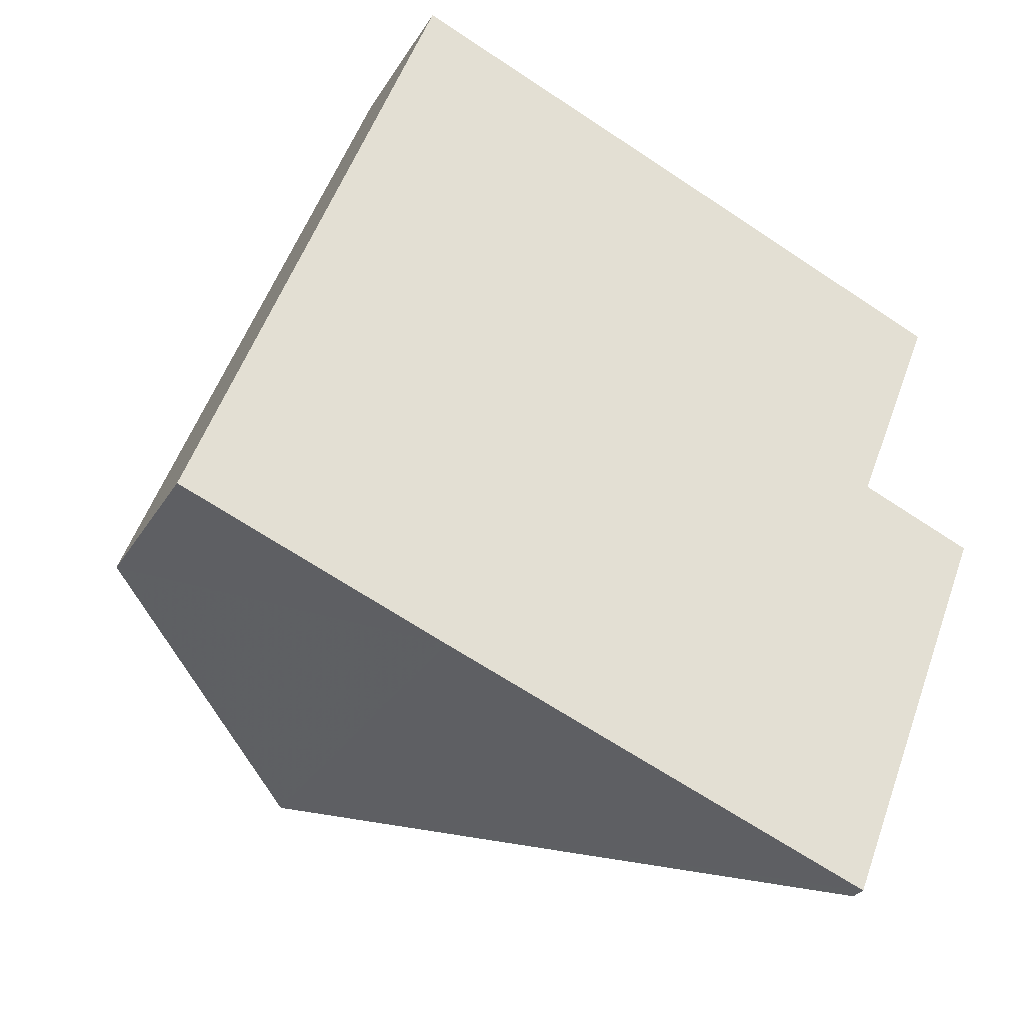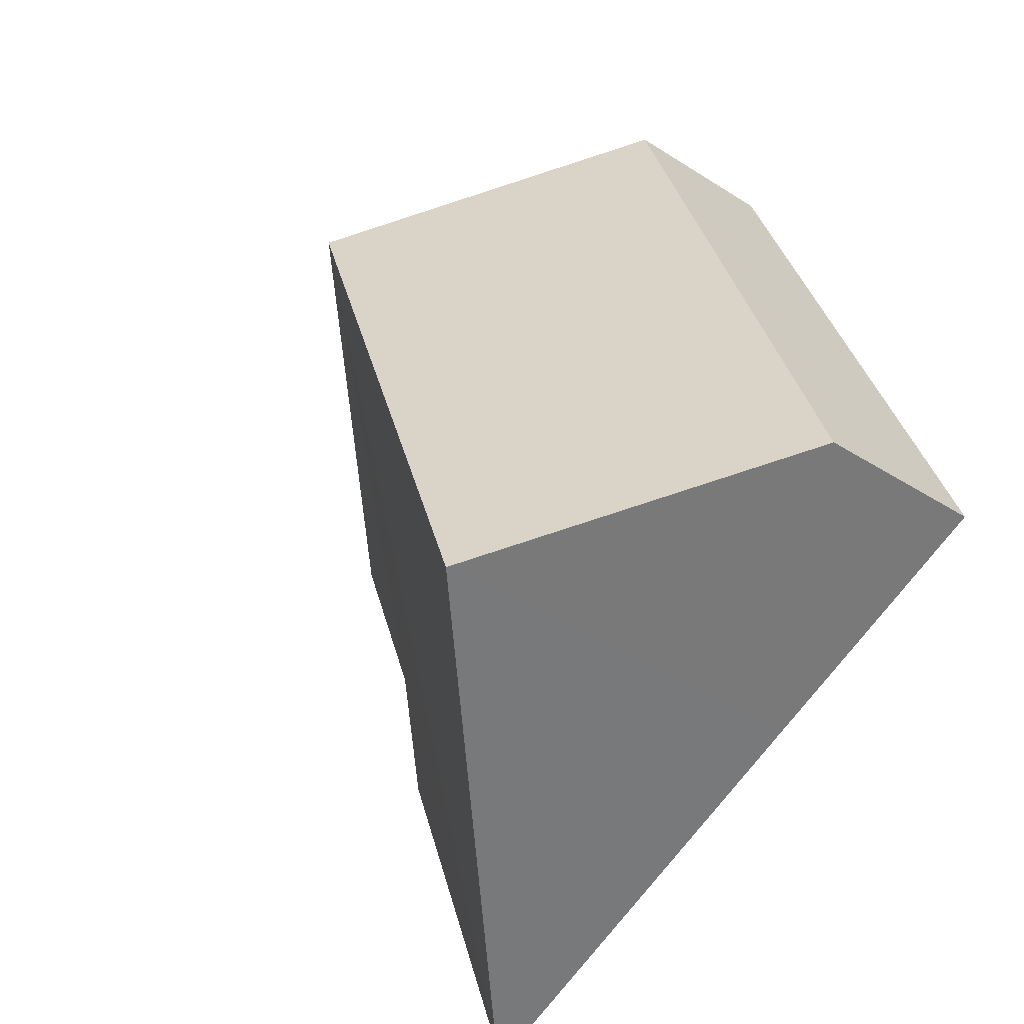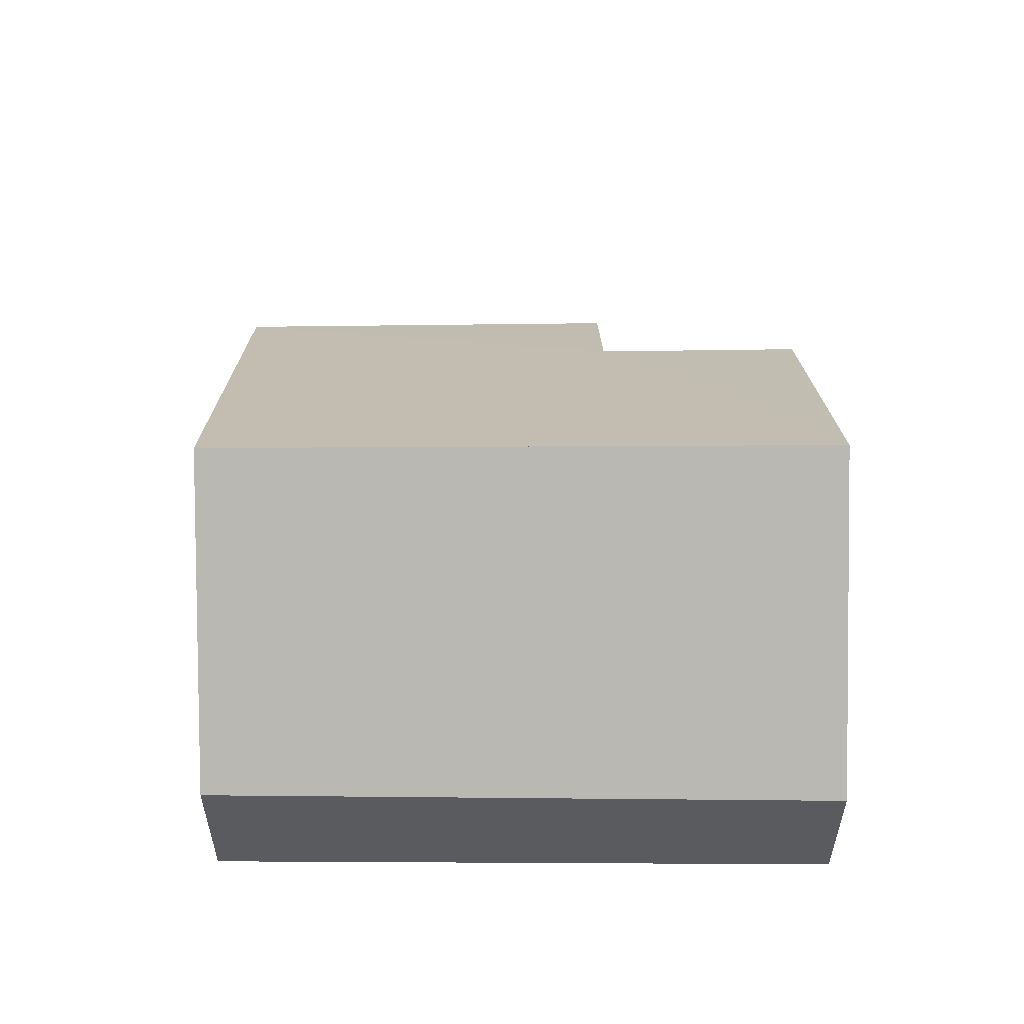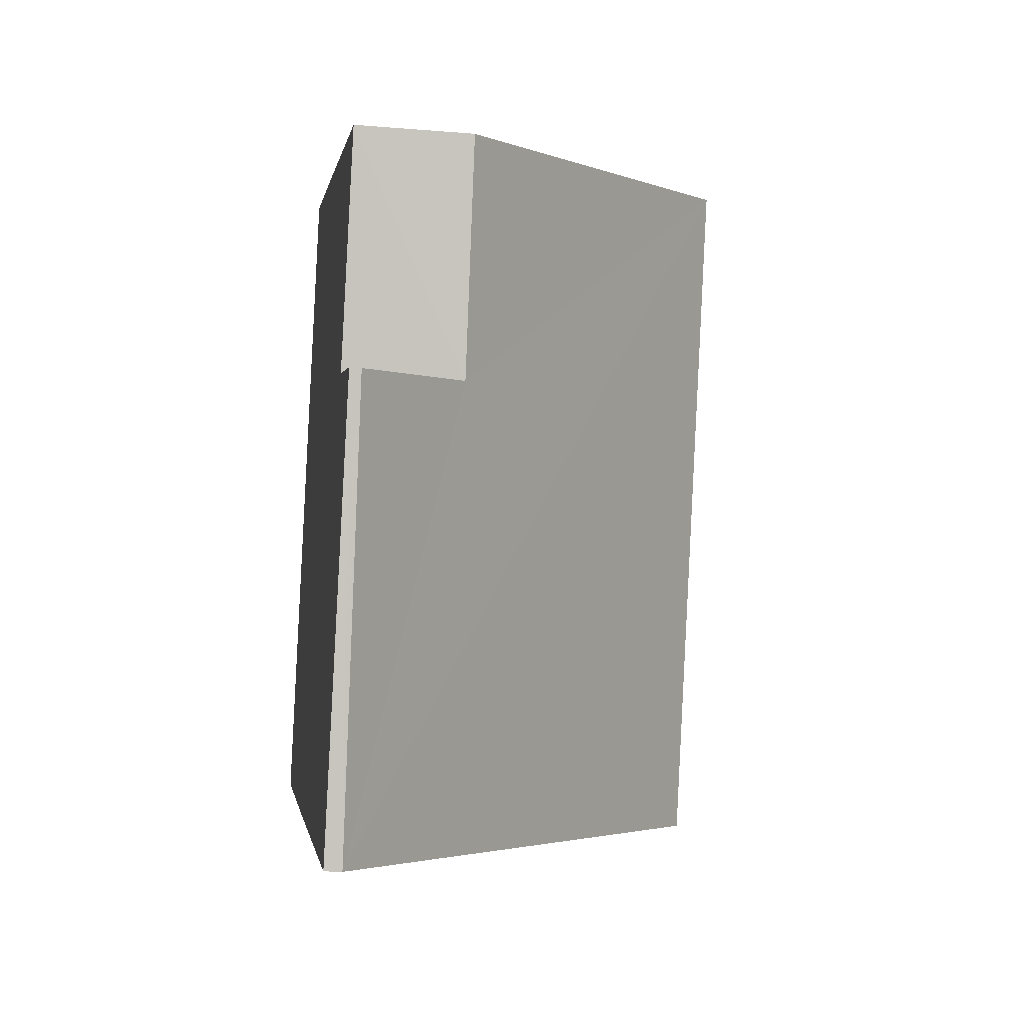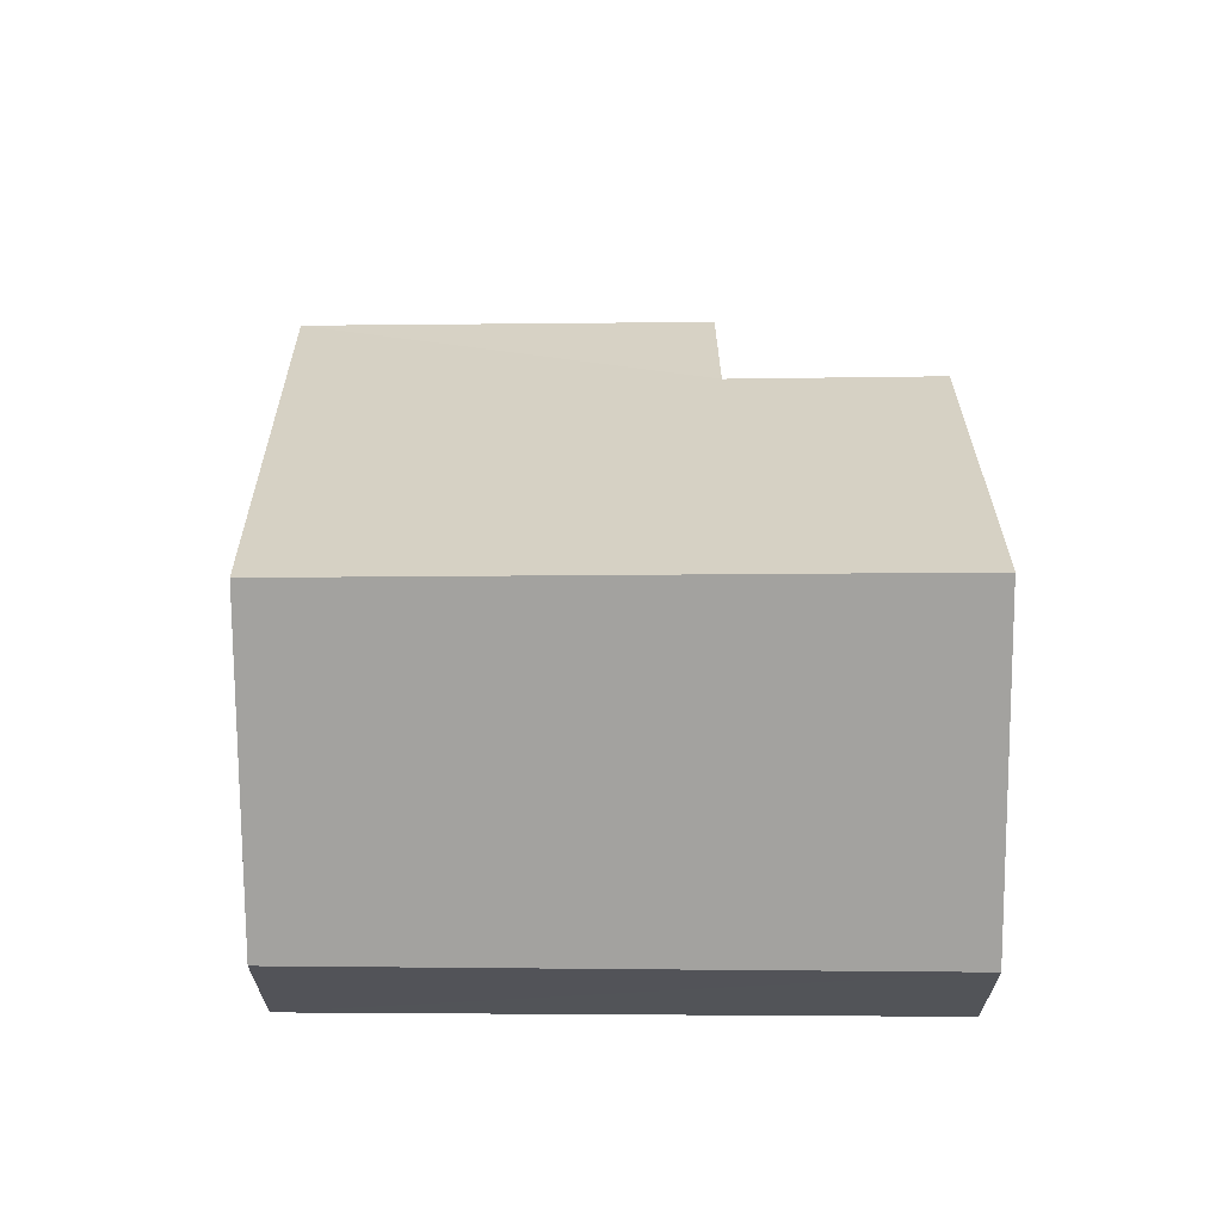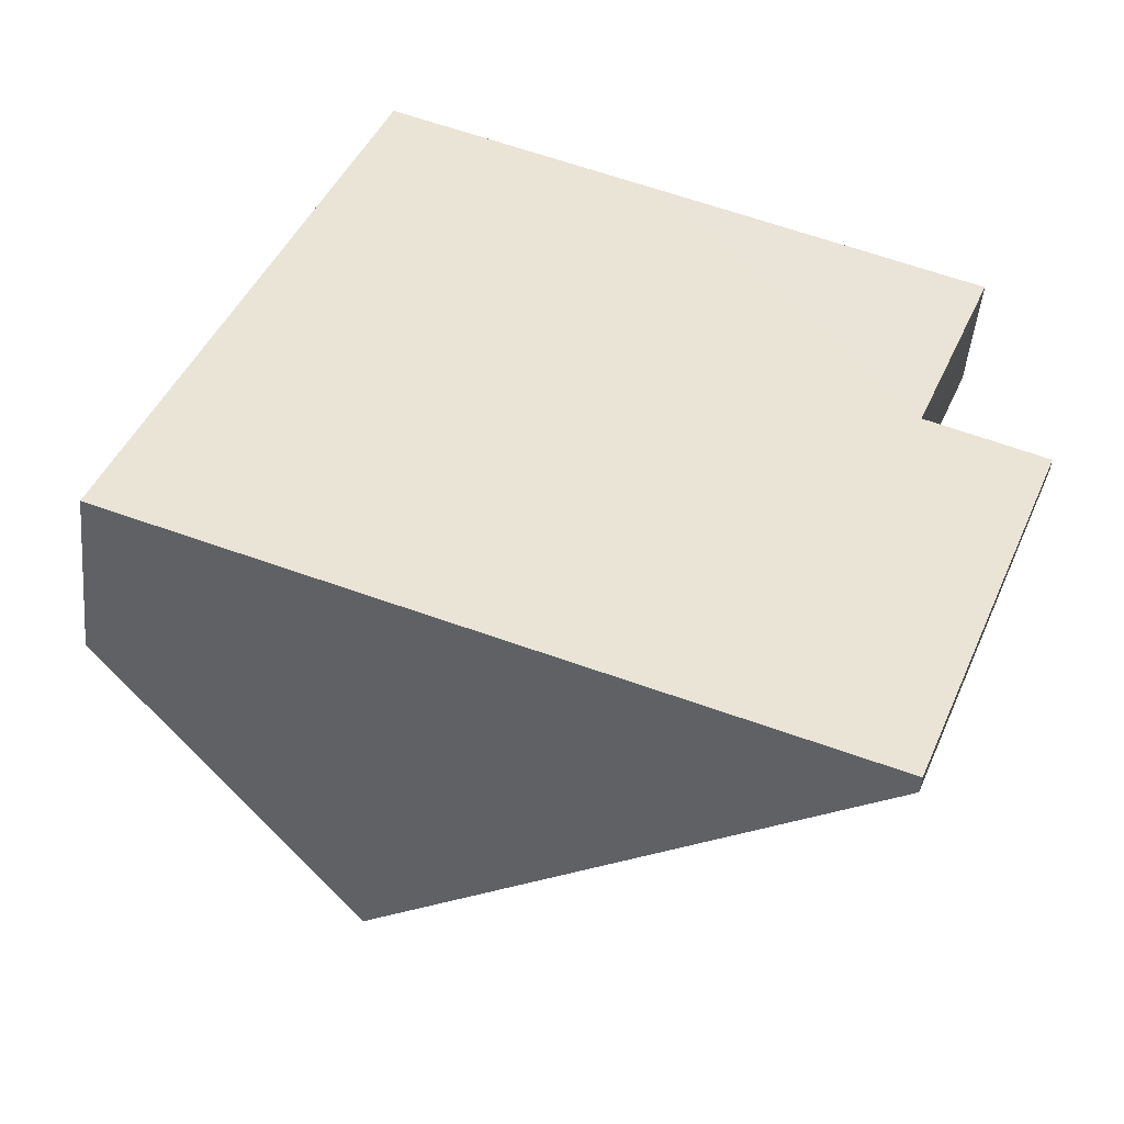
<metadata>
{"format":"obj","ext":"obj","renderer":"f3d","projection":"perspective","resolution":1024,"background":"white","views":[{"elev":-30.7,"azim":153.8,"up":"+Y"},{"elev":-41.0,"azim":52.1,"up":"+Y"},{"elev":57.0,"azim":110.4,"up":"+Z"},{"elev":-21.3,"azim":-98.0,"up":"+Y"},{"elev":67.3,"azim":110.4,"up":"+Z"},{"elev":-47.9,"azim":174.6,"up":"+Y"}]}
</metadata>
<code>
v 1.725e+05 1.908e+05 7.268
v 1.725e+05 1.908e+05 0
v 1.725e+05 1.908e+05 0.2988
v 1.725e+05 1.908e+05 0
v 1.725e+05 1.908e+05 0.1963
v 1.725e+05 1.908e+05 0
v 1.725e+05 1.908e+05 2.07
v 1.725e+05 1.908e+05 0
v 1.725e+05 1.908e+05 2.016
v 1.725e+05 1.908e+05 0
v 1.725e+05 1.908e+05 7.264
v 1.725e+05 1.908e+05 0
v 1.725e+05 1.908e+05 7.268
v 1.725e+05 1.908e+05 0
v 1.725e+05 1.908e+05 7.268
v 1.725e+05 1.908e+05 0.2988
v 1.725e+05 1.908e+05 0
v 1.725e+05 1.908e+05 0
v 1.725e+05 1.908e+05 0.2988
v 1.725e+05 1.908e+05 0.1963
v 1.725e+05 1.908e+05 0
v 1.725e+05 1.908e+05 0
v 1.725e+05 1.908e+05 0.1963
v 1.725e+05 1.908e+05 2.07
v 1.725e+05 1.908e+05 0
v 1.725e+05 1.908e+05 0
v 1.725e+05 1.908e+05 2.07
v 1.725e+05 1.908e+05 2.016
v 1.725e+05 1.908e+05 0
v 1.725e+05 1.908e+05 0
v 1.725e+05 1.908e+05 2.016
v 1.725e+05 1.908e+05 7.264
v 1.725e+05 1.908e+05 0
v 1.725e+05 1.908e+05 0
v 1.725e+05 1.908e+05 7.264
v 1.725e+05 1.908e+05 7.268
v 1.725e+05 1.908e+05 0
v 1.725e+05 1.908e+05 0
v 1.725e+05 1.908e+05 2.902
v 1.725e+05 1.908e+05 0
v 1.725e+05 1.908e+05 3.013
v 1.725e+05 1.908e+05 0
v 1.725e+05 1.908e+05 7.268
v 1.725e+05 1.908e+05 0
v 1.725e+05 1.908e+05 7.264
v 1.725e+05 1.908e+05 0
v 1.725e+05 1.908e+05 2.902
v 1.725e+05 1.908e+05 0
v 1.725e+05 1.908e+05 2.902
v 1.725e+05 1.908e+05 3.013
v 1.725e+05 1.908e+05 0
v 1.725e+05 1.908e+05 0
v 1.725e+05 1.908e+05 3.013
v 1.725e+05 1.908e+05 7.268
v 1.725e+05 1.908e+05 0
v 1.725e+05 1.908e+05 0
v 1.725e+05 1.908e+05 7.268
v 1.725e+05 1.908e+05 7.264
v 1.725e+05 1.908e+05 0
v 1.725e+05 1.908e+05 0
v 1.725e+05 1.908e+05 7.264
v 1.725e+05 1.908e+05 2.902
v 1.725e+05 1.908e+05 0
v 1.725e+05 1.908e+05 0
f 3 13 11
f 11 9 7
f 7 5 3
f 3 11 7
f 12 14 4
f 8 10 12
f 4 6 8
f 8 12 4
f 15 16 17
f 15 17 18
f 19 20 21
f 19 21 22
f 23 24 25
f 23 25 26
f 27 28 29
f 27 29 30
f 31 32 33
f 31 33 34
f 35 36 37
f 35 37 38
f 41 47 45
f 45 43 41
f 46 48 42
f 42 44 46
f 49 50 51
f 49 51 52
f 53 54 55
f 53 55 56
f 57 58 59
f 57 59 60
f 61 62 63
f 61 63 64

</code>
